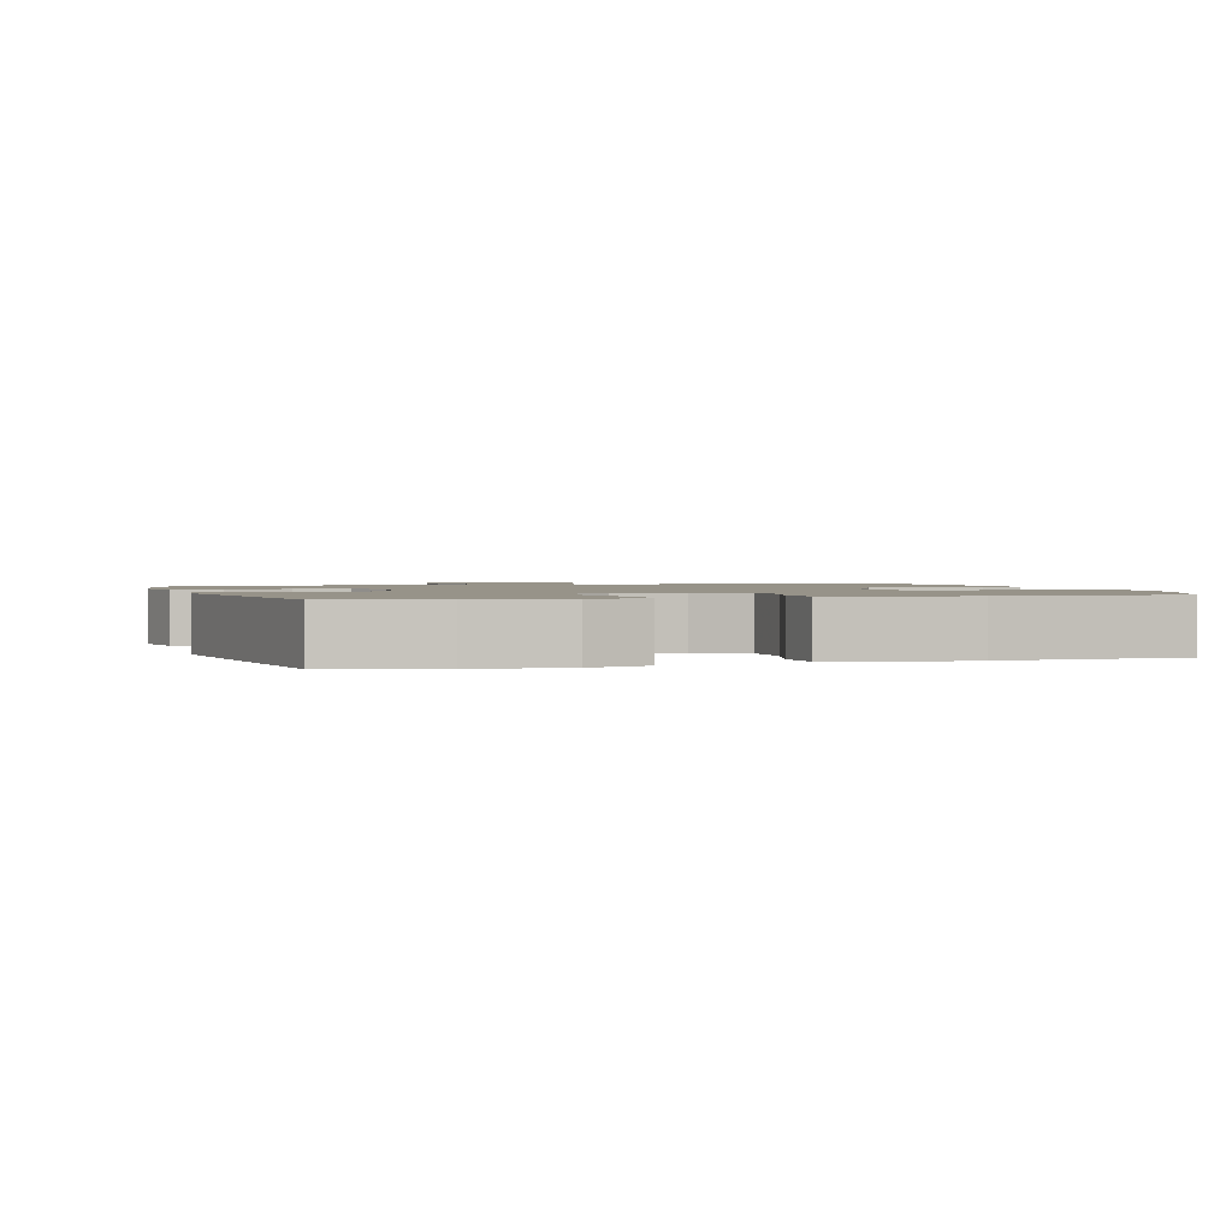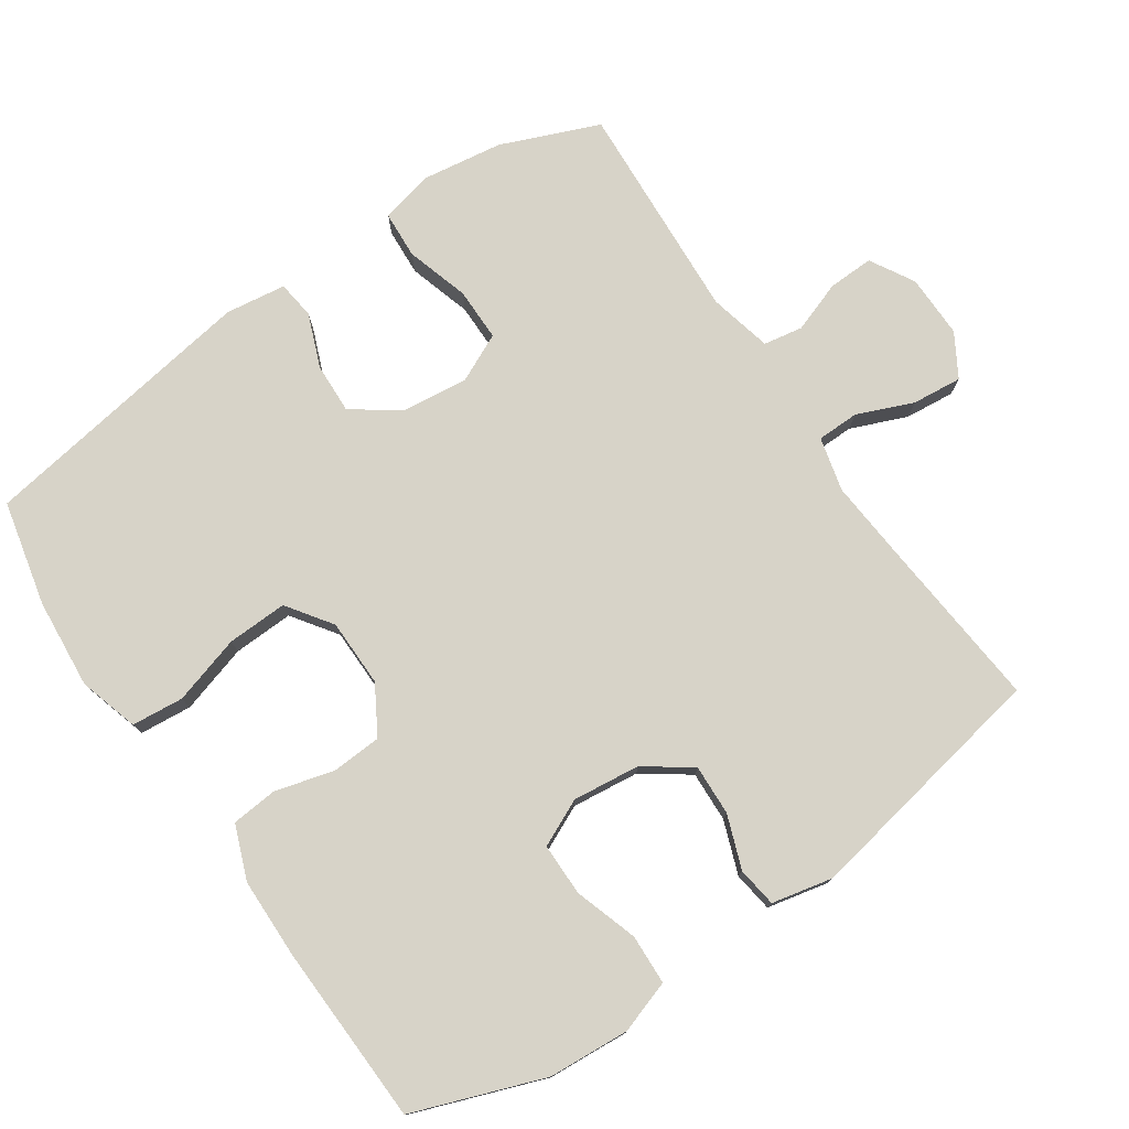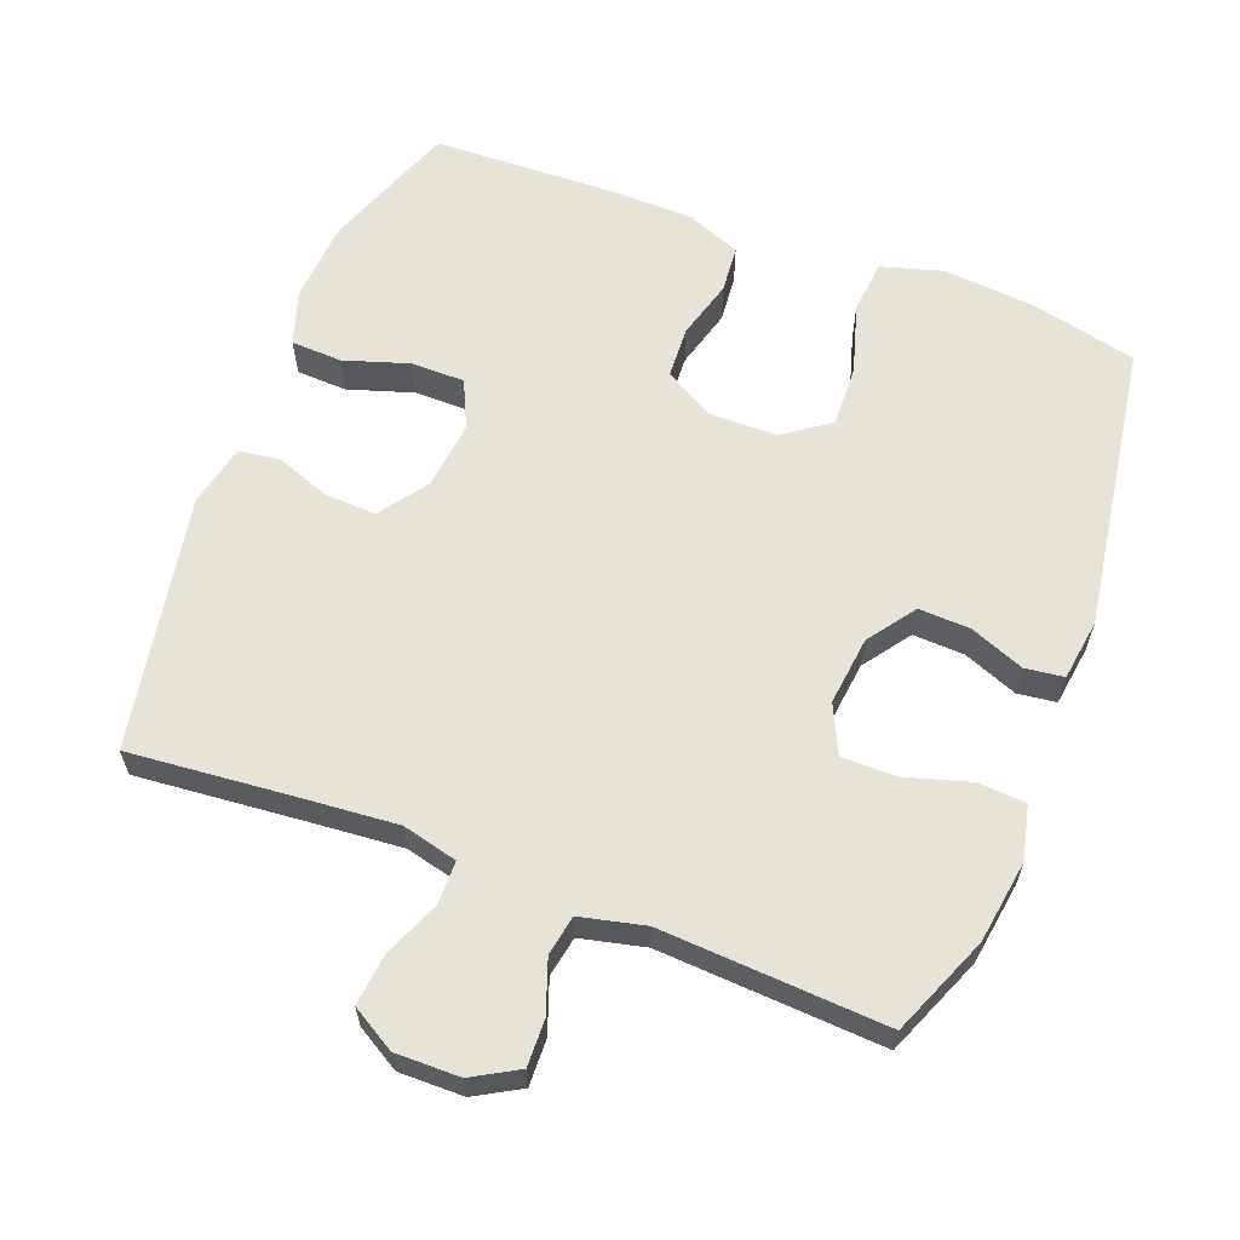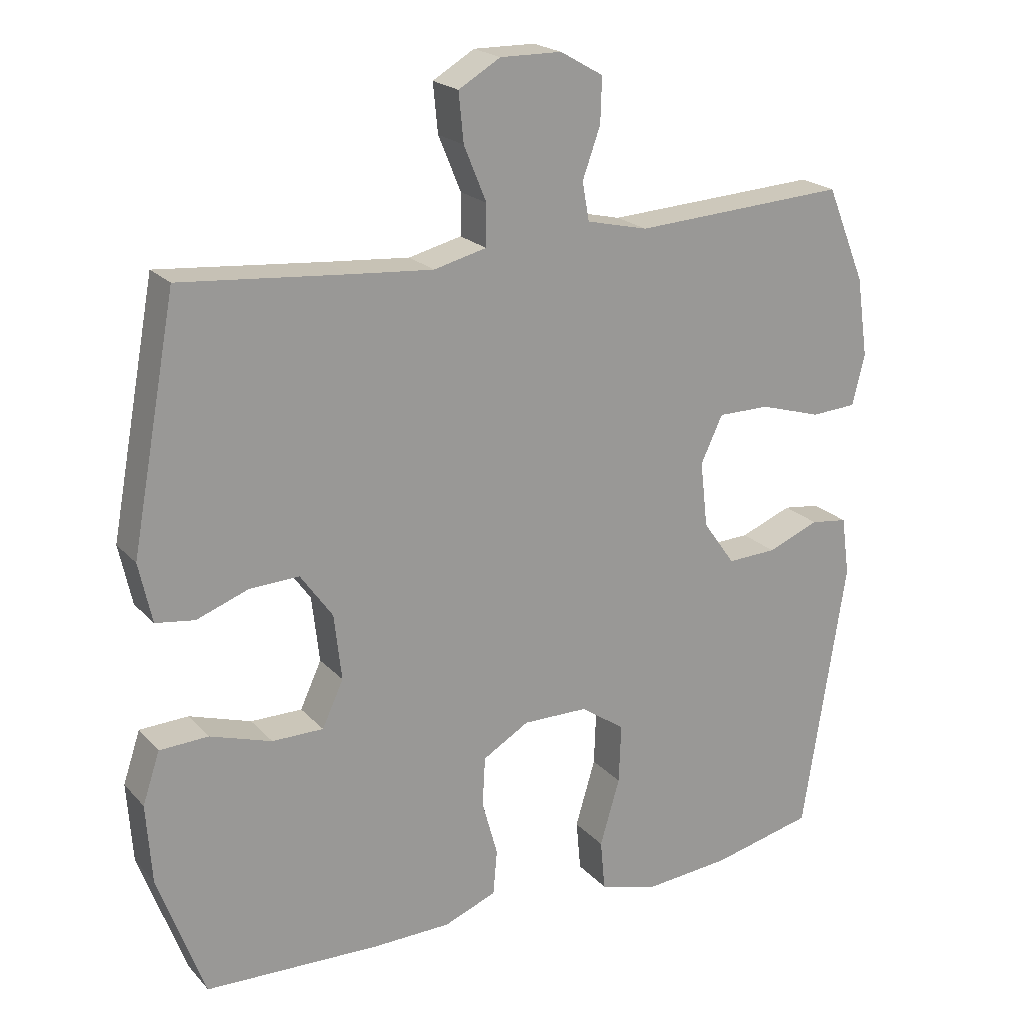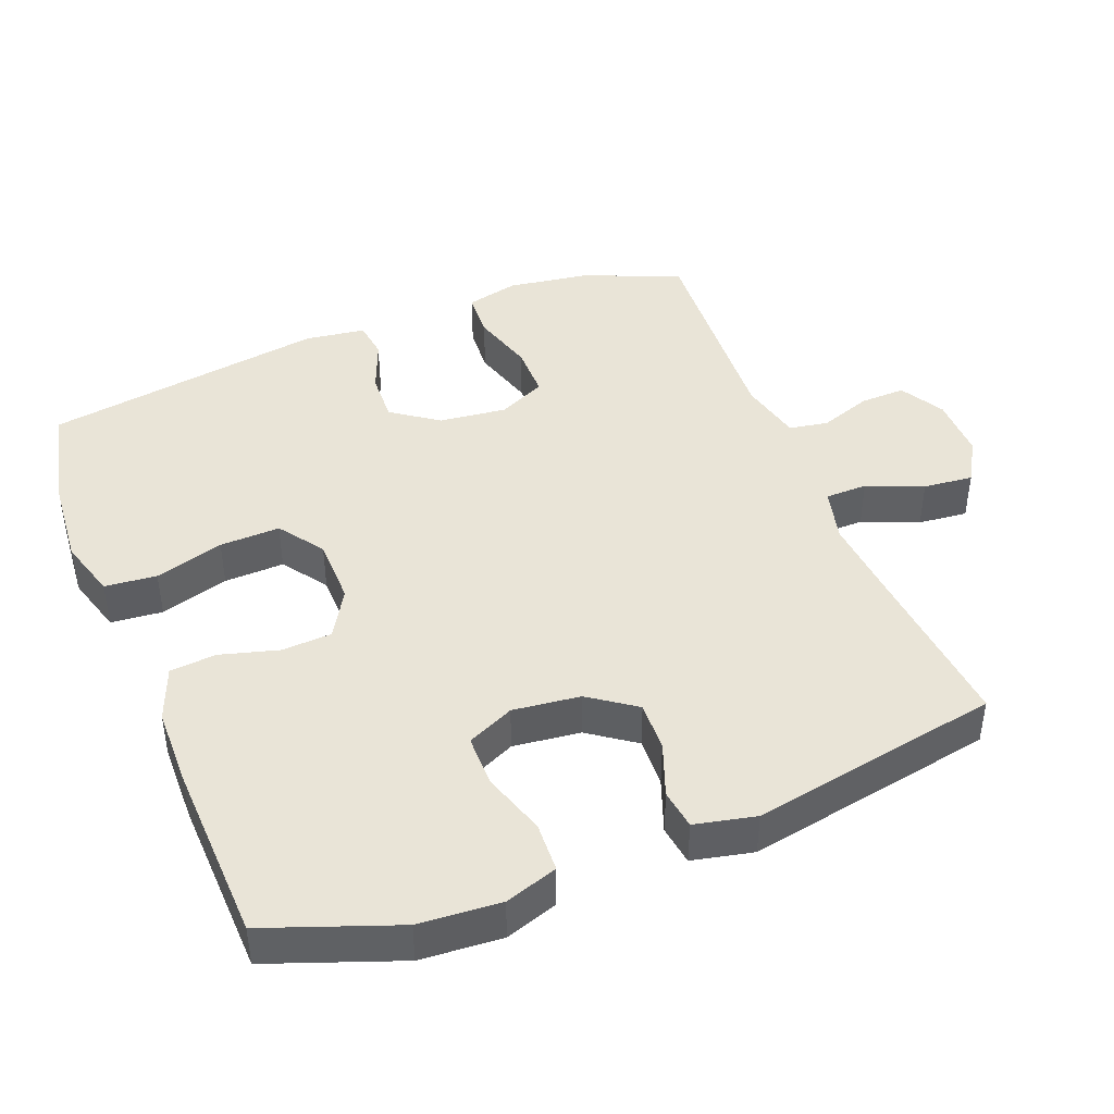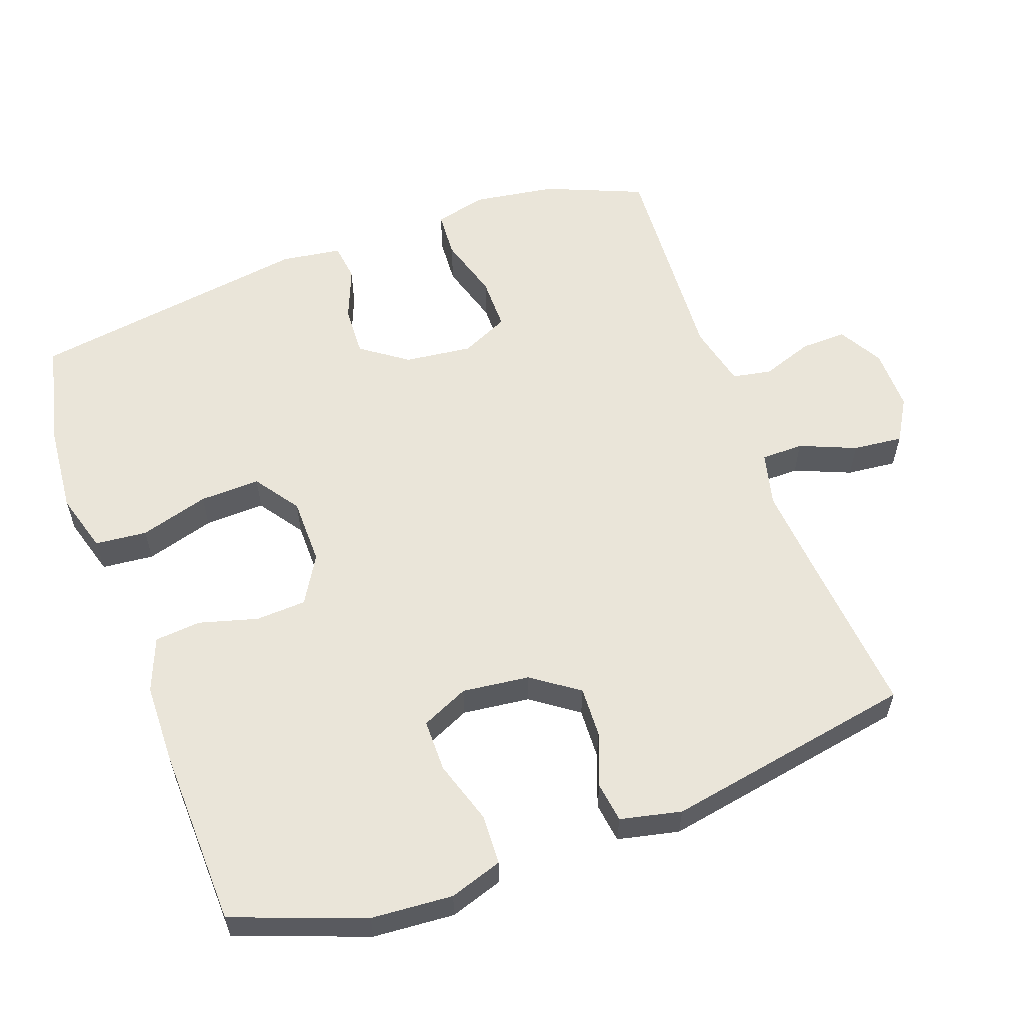
<metadata>
{"format":"obj","ext":"obj","renderer":"f3d","projection":"perspective","resolution":1024,"background":"white","views":[{"elev":1.5,"azim":163.6,"up":"+Y"},{"elev":77.0,"azim":-124.3,"up":"+Y"},{"elev":61.7,"azim":21.0,"up":"+Y"},{"elev":20.9,"azim":-29.6,"up":"+Z"},{"elev":43.3,"azim":-111.5,"up":"+Y"},{"elev":58.1,"azim":-109.8,"up":"+Y"}]}
</metadata>
<code>
v 0.5 0.07 0.5
v 0.557 0.07 0.361
v 0.574 0.07 0.245
v 0.556 0.07 0.17
v 0.489 0.07 0.166
v 0.399 0.07 0.193
v 0.323 0.07 0.193
v 0.291 0.07 0.125
v 0.302 0.07 0.029
v 0.349 0.07 -0.037
v 0.421 0.07 -0.034
v 0.497 0.07 -0.004
v 0.551 0.07 -0.011
v 0.563 0.07 -0.097
v 0.5 0.07 -0.5
v 0.351 0.07 -0.534
v 0.223 0.07 -0.545
v 0.138 0.07 -0.52
v 0.131 0.07 -0.446
v 0.16 0.07 -0.348
v 0.163 0.07 -0.262
v 0.099 0.07 -0.217
v 0.003 0.07 -0.216
v -0.065 0.07 -0.256
v -0.069 0.07 -0.328
v -0.046 0.07 -0.411
v -0.052 0.07 -0.477
v -0.129 0.07 -0.507
v -0.243 0.07 -0.509
v -0.5 0.07 -0.5
v -0.568 0.07 -0.314
v -0.576 0.07 -0.198
v -0.551 0.07 -0.123
v -0.48 0.07 -0.12
v -0.39 0.07 -0.149
v -0.315 0.07 -0.149
v -0.284 0.07 -0.082
v -0.295 0.07 0.014
v -0.342 0.07 0.08
v -0.414 0.07 0.077
v -0.49 0.07 0.049
v -0.547 0.07 0.057
v -0.566 0.07 0.144
v -0.5 0.07 0.5
v -0.257 0.07 0.478
v -0.137 0.07 0.468
v -0.06 0.07 0.487
v -0.059 0.07 0.547
v -0.092 0.07 0.627
v -0.099 0.07 0.698
v -0.038 0.07 0.734
v 0.052 0.07 0.733
v 0.115 0.07 0.697
v 0.113 0.07 0.632
v 0.087 0.07 0.559
v 0.097 0.07 0.503
v 0.187 0.07 0.482
v 0.5 0 0.5
v 0.557 0 0.361
v 0.574 0 0.245
v 0.556 0 0.17
v 0.489 0 0.166
v 0.399 0 0.193
v 0.323 0 0.193
v 0.291 0 0.125
v 0.302 0 0.029
v 0.349 0 -0.037
v 0.421 0 -0.034
v 0.497 0 -0.004
v 0.551 0 -0.011
v 0.563 0 -0.097
v 0.5 0 -0.5
v 0.351 0 -0.534
v 0.223 0 -0.545
v 0.138 0 -0.52
v 0.131 0 -0.446
v 0.16 0 -0.348
v 0.163 0 -0.262
v 0.099 0 -0.217
v 0.003 0 -0.216
v -0.065 0 -0.256
v -0.069 0 -0.328
v -0.046 0 -0.411
v -0.052 0 -0.477
v -0.129 0 -0.507
v -0.243 0 -0.509
v -0.5 0 -0.5
v -0.568 0 -0.314
v -0.576 0 -0.198
v -0.551 0 -0.123
v -0.48 0 -0.12
v -0.39 0 -0.149
v -0.315 0 -0.149
v -0.284 0 -0.082
v -0.295 0 0.014
v -0.342 0 0.08
v -0.414 0 0.077
v -0.49 0 0.049
v -0.547 0 0.057
v -0.566 0 0.144
v -0.5 0 0.5
v -0.257 0 0.478
v -0.137 0 0.468
v -0.06 0 0.487
v -0.059 0 0.547
v -0.092 0 0.627
v -0.099 0 0.698
v -0.038 0 0.734
v 0.052 0 0.733
v 0.115 0 0.697
v 0.113 0 0.632
v 0.087 0 0.559
v 0.097 0 0.503
v 0.187 0 0.482
f 53 54 55
f 52 53 55
f 51 52 55
f 50 51 55
f 49 50 55
f 48 49 55
f 47 48 55 56
f 46 47 56 57
f 43 44 45
f 42 43 45
f 41 42 45
f 40 41 45
f 39 40 45 46
f 38 39 46 57
f 33 34 35
f 32 33 35
f 31 32 35
f 30 31 35
f 29 30 35
f 28 29 35
f 27 28 35
f 26 27 35
f 25 26 35
f 24 25 35 36
f 23 24 36 37
f 18 19 20
f 17 18 20
f 16 17 20
f 15 16 20
f 14 15 20
f 13 14 20
f 12 13 20
f 11 12 20
f 10 11 20 21
f 9 10 21 22
f 4 5 6
f 3 4 6
f 2 3 6
f 1 2 6
f 57 1 6
f 57 6 7
f 37 38 57
f 23 37 57
f 22 23 57
f 9 22 57
f 8 9 57
f 7 8 57
f 112 111 110
f 112 110 109
f 112 109 108
f 112 108 107
f 112 107 106
f 112 106 105
f 113 112 105 104
f 114 113 104 103
f 102 101 100
f 102 100 99
f 102 99 98
f 102 98 97
f 103 102 97 96
f 114 103 96 95
f 92 91 90
f 92 90 89
f 92 89 88
f 92 88 87
f 92 87 86
f 92 86 85
f 92 85 84
f 92 84 83
f 92 83 82
f 93 92 82 81
f 94 93 81 80
f 77 76 75
f 77 75 74
f 77 74 73
f 77 73 72
f 77 72 71
f 77 71 70
f 77 70 69
f 77 69 68
f 78 77 68 67
f 79 78 67 66
f 63 62 61
f 63 61 60
f 63 60 59
f 63 59 58
f 63 58 114
f 64 63 114
f 114 95 94
f 114 94 80
f 114 80 79
f 114 79 66
f 114 66 65
f 114 65 64
f 1 58 59 2
f 2 59 60 3
f 3 60 61 4
f 4 61 62 5
f 5 62 63 6
f 6 63 64 7
f 7 64 65 8
f 8 65 66 9
f 9 66 67 10
f 10 67 68 11
f 11 68 69 12
f 12 69 70 13
f 13 70 71 14
f 14 71 72 15
f 15 72 73 16
f 16 73 74 17
f 17 74 75 18
f 18 75 76 19
f 19 76 77 20
f 20 77 78 21
f 21 78 79 22
f 22 79 80 23
f 23 80 81 24
f 24 81 82 25
f 25 82 83 26
f 26 83 84 27
f 27 84 85 28
f 28 85 86 29
f 29 86 87 30
f 30 87 88 31
f 31 88 89 32
f 32 89 90 33
f 33 90 91 34
f 34 91 92 35
f 35 92 93 36
f 36 93 94 37
f 37 94 95 38
f 38 95 96 39
f 39 96 97 40
f 40 97 98 41
f 41 98 99 42
f 42 99 100 43
f 43 100 101 44
f 44 101 102 45
f 45 102 103 46
f 46 103 104 47
f 47 104 105 48
f 48 105 106 49
f 49 106 107 50
f 50 107 108 51
f 51 108 109 52
f 52 109 110 53
f 53 110 111 54
f 54 111 112 55
f 55 112 113 56
f 56 113 114 57
f 57 114 58 1

</code>
